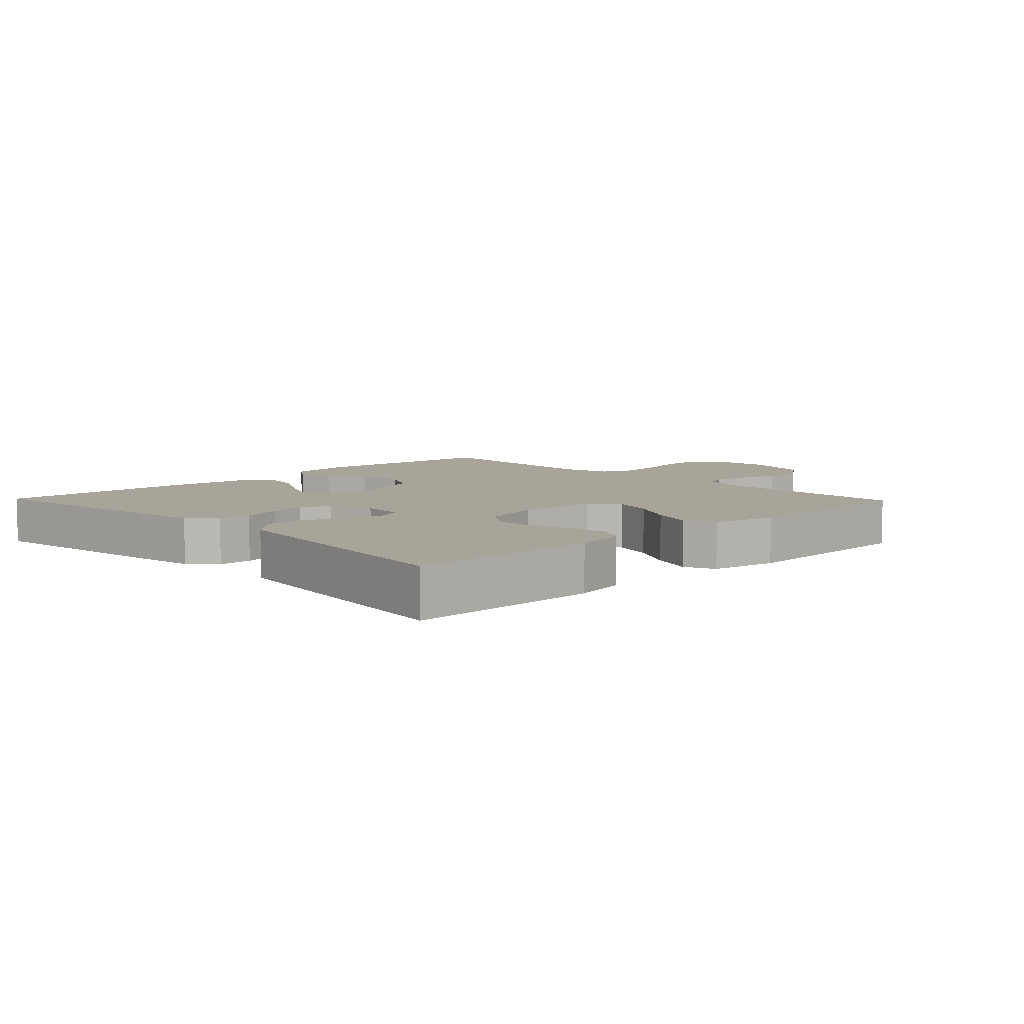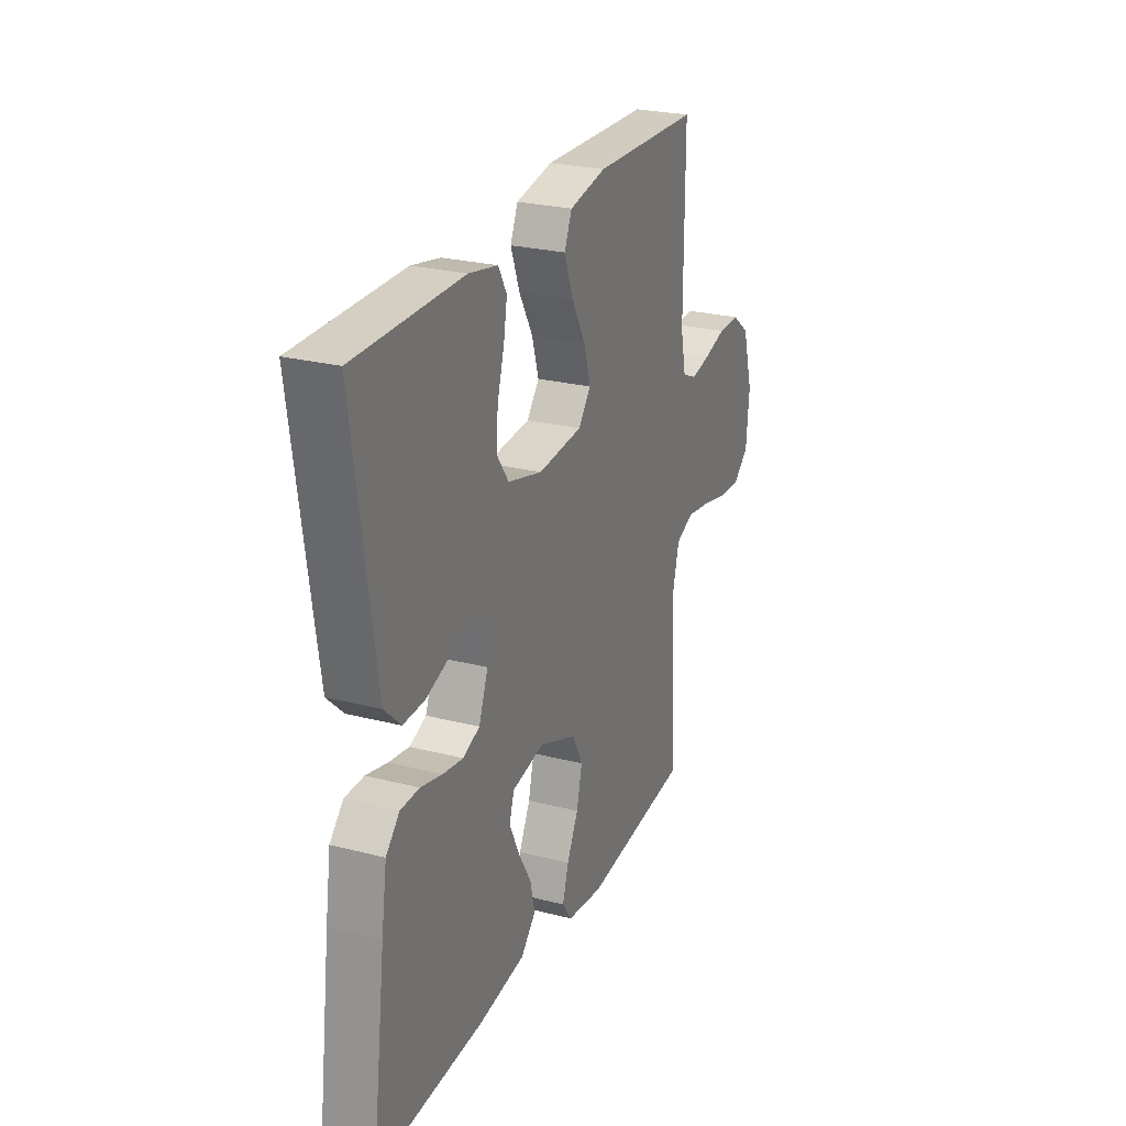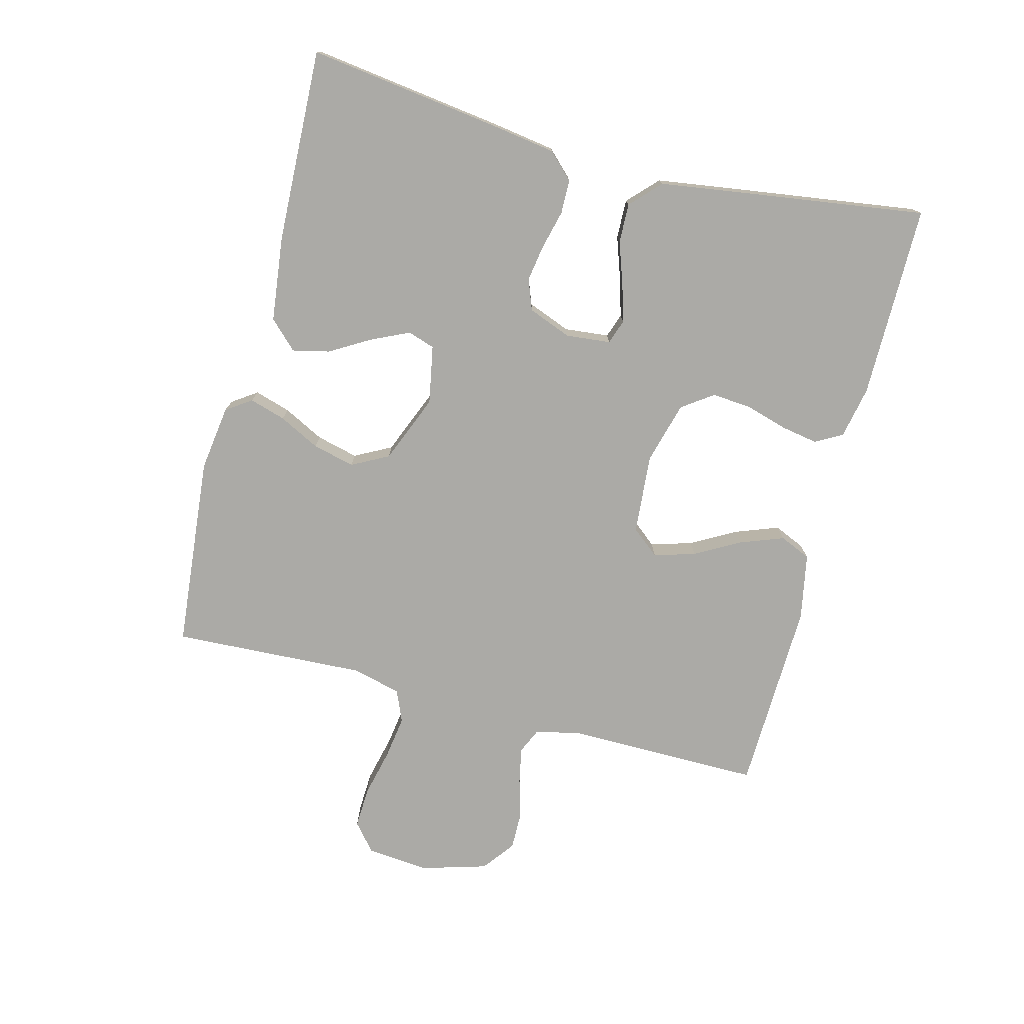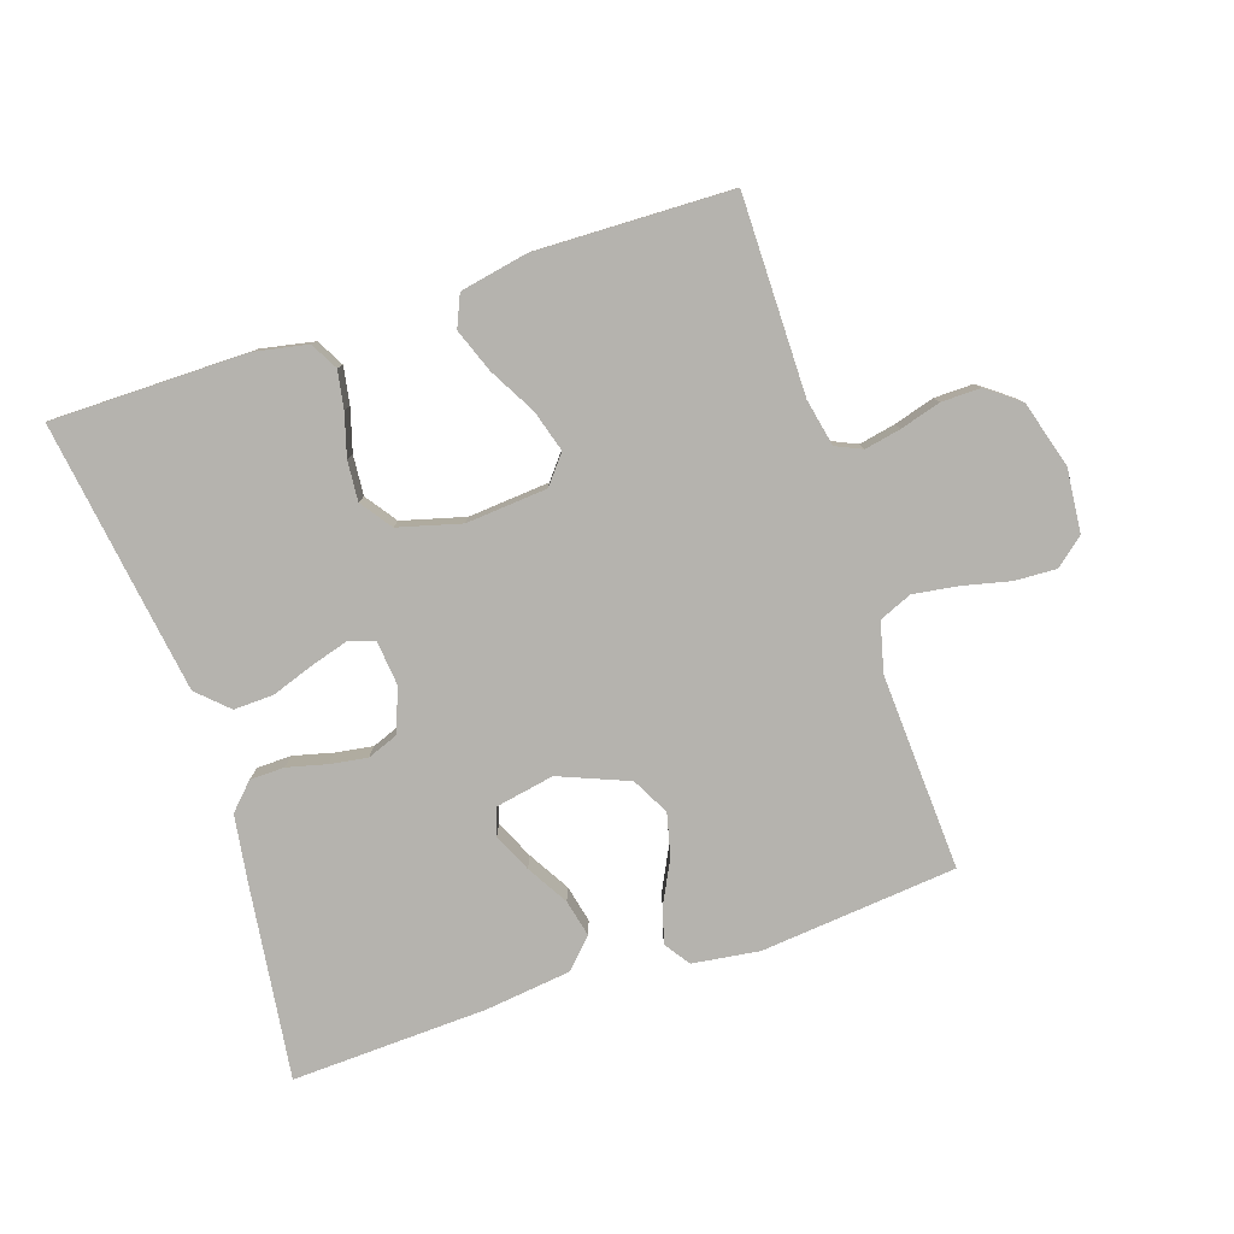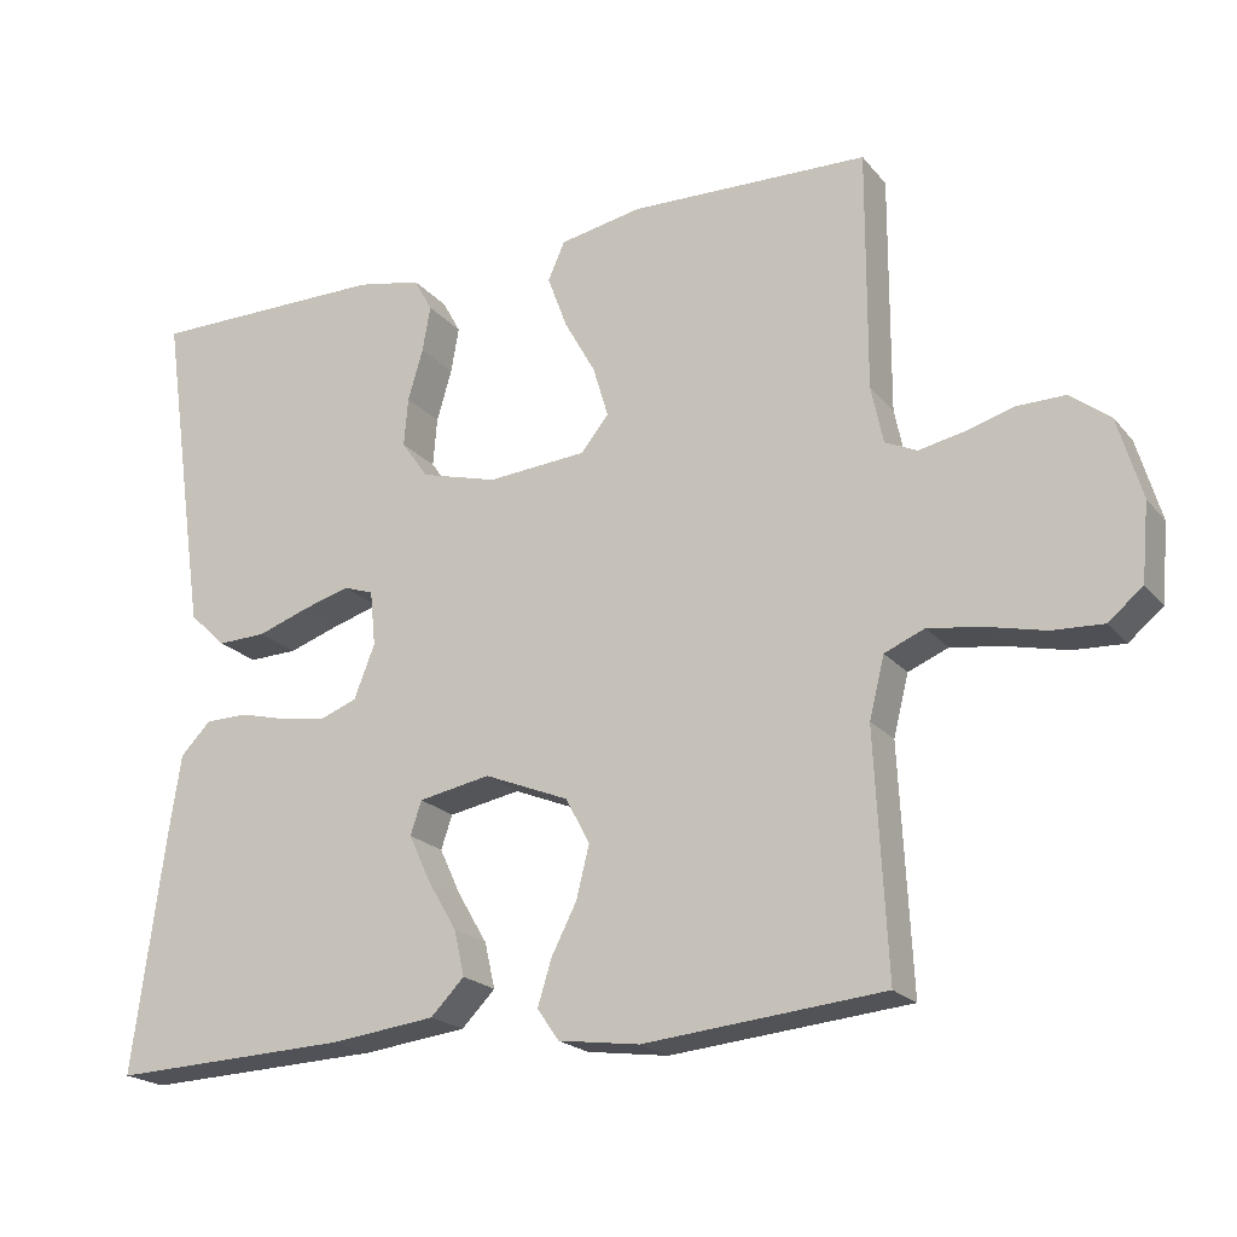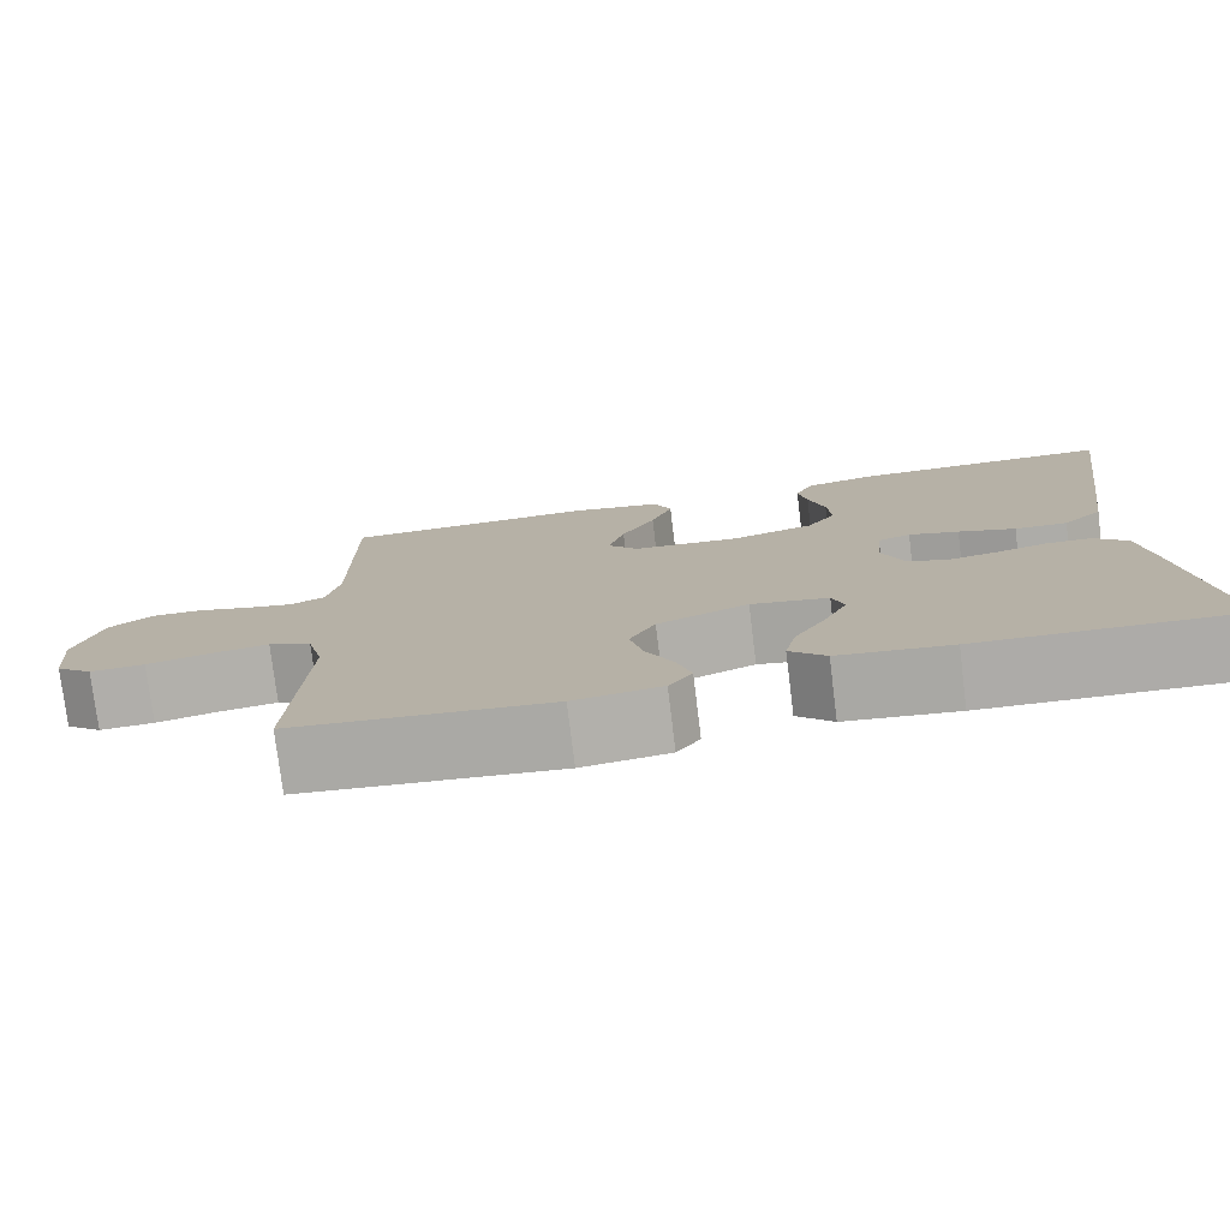
<metadata>
{"format":"obj","ext":"obj","renderer":"f3d","projection":"perspective","resolution":1024,"background":"white","views":[{"elev":7.2,"azim":-44.0,"up":"+Y"},{"elev":25.5,"azim":-67.6,"up":"+Z"},{"elev":-75.8,"azim":-104.6,"up":"+Y"},{"elev":-79.9,"azim":18.4,"up":"+Y"},{"elev":-20.5,"azim":27.8,"up":"+Z"},{"elev":-77.2,"azim":-173.0,"up":"+Z"}]}
</metadata>
<code>
v 0.5 0.07 -0.5
v 0.2 0.07 -0.529
v 0.098 0.07 -0.515
v 0.071 0.07 -0.476
v 0.088 0.07 -0.42
v 0.12 0.07 -0.357
v 0.136 0.07 -0.292
v 0.106 0.07 -0.235
v 0 0.07 -0.192
v -0.09 0.07 -0.209
v -0.104 0.07 -0.251
v -0.077 0.07 -0.309
v -0.04 0.07 -0.372
v -0.027 0.07 -0.429
v -0.069 0.07 -0.472
v -0.2 0.07 -0.488
v -0.5 0.07 -0.5
v -0.46 0.07 -0.2
v -0.445 0.07 -0.101
v -0.407 0.07 -0.062
v -0.354 0.07 -0.061
v -0.294 0.07 -0.076
v -0.237 0.07 -0.085
v -0.19 0.07 -0.067
v -0.164 0.07 0
v -0.171 0.07 0.069
v -0.209 0.07 0.082
v -0.267 0.07 0.065
v -0.333 0.07 0.042
v -0.394 0.07 0.04
v -0.44 0.07 0.084
v -0.457 0.07 0.2
v -0.5 0.07 0.5
v -0.2 0.07 0.501
v -0.119 0.07 0.485
v -0.096 0.07 0.443
v -0.106 0.07 0.386
v -0.125 0.07 0.321
v -0.13 0.07 0.26
v -0.096 0.07 0.212
v 0 0.07 0.186
v 0.124 0.07 0.196
v 0.159 0.07 0.239
v 0.14 0.07 0.303
v 0.101 0.07 0.373
v 0.076 0.07 0.44
v 0.097 0.07 0.488
v 0.2 0.07 0.508
v 0.5 0.07 0.5
v 0.499 0.07 0.2
v 0.514 0.07 0.128
v 0.554 0.07 0.11
v 0.609 0.07 0.121
v 0.671 0.07 0.139
v 0.731 0.07 0.14
v 0.781 0.07 0.102
v 0.811 0.07 0
v 0.802 0.07 -0.097
v 0.759 0.07 -0.133
v 0.695 0.07 -0.13
v 0.622 0.07 -0.113
v 0.554 0.07 -0.103
v 0.504 0.07 -0.124
v 0.485 0.07 -0.2
v 0.5 0 -0.5
v 0.2 0 -0.529
v 0.098 0 -0.515
v 0.071 0 -0.476
v 0.088 0 -0.42
v 0.12 0 -0.357
v 0.136 0 -0.292
v 0.106 0 -0.235
v 0 0 -0.192
v -0.09 0 -0.209
v -0.104 0 -0.251
v -0.077 0 -0.309
v -0.04 0 -0.372
v -0.027 0 -0.429
v -0.069 0 -0.472
v -0.2 0 -0.488
v -0.5 0 -0.5
v -0.46 0 -0.2
v -0.445 0 -0.101
v -0.407 0 -0.062
v -0.354 0 -0.061
v -0.294 0 -0.076
v -0.237 0 -0.085
v -0.19 0 -0.067
v -0.164 0 0
v -0.171 0 0.069
v -0.209 0 0.082
v -0.267 0 0.065
v -0.333 0 0.042
v -0.394 0 0.04
v -0.44 0 0.084
v -0.457 0 0.2
v -0.5 0 0.5
v -0.2 0 0.501
v -0.119 0 0.485
v -0.096 0 0.443
v -0.106 0 0.386
v -0.125 0 0.321
v -0.13 0 0.26
v -0.096 0 0.212
v 0 0 0.186
v 0.124 0 0.196
v 0.159 0 0.239
v 0.14 0 0.303
v 0.101 0 0.373
v 0.076 0 0.44
v 0.097 0 0.488
v 0.2 0 0.508
v 0.5 0 0.5
v 0.499 0 0.2
v 0.514 0 0.128
v 0.554 0 0.11
v 0.609 0 0.121
v 0.671 0 0.139
v 0.731 0 0.14
v 0.781 0 0.102
v 0.811 0 0
v 0.802 0 -0.097
v 0.759 0 -0.133
v 0.695 0 -0.13
v 0.622 0 -0.113
v 0.554 0 -0.103
v 0.504 0 -0.124
v 0.485 0 -0.2
f 58 59 60 61
f 58 61 62
f 57 58 62
f 56 57 62
f 53 54 55 56
f 52 53 56 62
f 51 52 62 63
f 47 48 49 50
f 44 45 46 47
f 43 44 47 50
f 42 43 50 51
f 35 36 37 38
f 35 38 39
f 34 35 39
f 33 34 39
f 32 33 39 40
f 28 29 30 31
f 27 28 31 32
f 26 27 32 40
f 19 20 21 22
f 19 22 23
f 18 19 23
f 17 18 23 24
f 15 16 17 24
f 12 13 14 15
f 11 12 15 24
f 3 4 5 6
f 3 6 7
f 64 1 2 3
f 64 3 7
f 63 64 7 8
f 41 42 51 63
f 41 63 8 9
f 25 26 40 41
f 25 41 9 10
f 10 11 24 25
f 125 124 123 122
f 126 125 122
f 126 122 121
f 126 121 120
f 120 119 118 117
f 126 120 117 116
f 127 126 116 115
f 114 113 112 111
f 111 110 109 108
f 114 111 108 107
f 115 114 107 106
f 102 101 100 99
f 103 102 99
f 103 99 98
f 103 98 97
f 104 103 97 96
f 95 94 93 92
f 96 95 92 91
f 104 96 91 90
f 86 85 84 83
f 87 86 83
f 87 83 82
f 88 87 82 81
f 88 81 80 79
f 79 78 77 76
f 88 79 76 75
f 70 69 68 67
f 71 70 67
f 67 66 65 128
f 71 67 128
f 72 71 128 127
f 127 115 106 105
f 73 72 127 105
f 105 104 90 89
f 74 73 105 89
f 89 88 75 74
f 1 65 66 2
f 2 66 67 3
f 3 67 68 4
f 4 68 69 5
f 5 69 70 6
f 6 70 71 7
f 7 71 72 8
f 8 72 73 9
f 9 73 74 10
f 10 74 75 11
f 11 75 76 12
f 12 76 77 13
f 13 77 78 14
f 14 78 79 15
f 15 79 80 16
f 16 80 81 17
f 17 81 82 18
f 18 82 83 19
f 19 83 84 20
f 20 84 85 21
f 21 85 86 22
f 22 86 87 23
f 23 87 88 24
f 24 88 89 25
f 25 89 90 26
f 26 90 91 27
f 27 91 92 28
f 28 92 93 29
f 29 93 94 30
f 30 94 95 31
f 31 95 96 32
f 32 96 97 33
f 33 97 98 34
f 34 98 99 35
f 35 99 100 36
f 36 100 101 37
f 37 101 102 38
f 38 102 103 39
f 39 103 104 40
f 40 104 105 41
f 41 105 106 42
f 42 106 107 43
f 43 107 108 44
f 44 108 109 45
f 45 109 110 46
f 46 110 111 47
f 47 111 112 48
f 48 112 113 49
f 49 113 114 50
f 50 114 115 51
f 51 115 116 52
f 52 116 117 53
f 53 117 118 54
f 54 118 119 55
f 55 119 120 56
f 56 120 121 57
f 57 121 122 58
f 58 122 123 59
f 59 123 124 60
f 60 124 125 61
f 61 125 126 62
f 62 126 127 63
f 63 127 128 64
f 64 128 65 1

</code>
